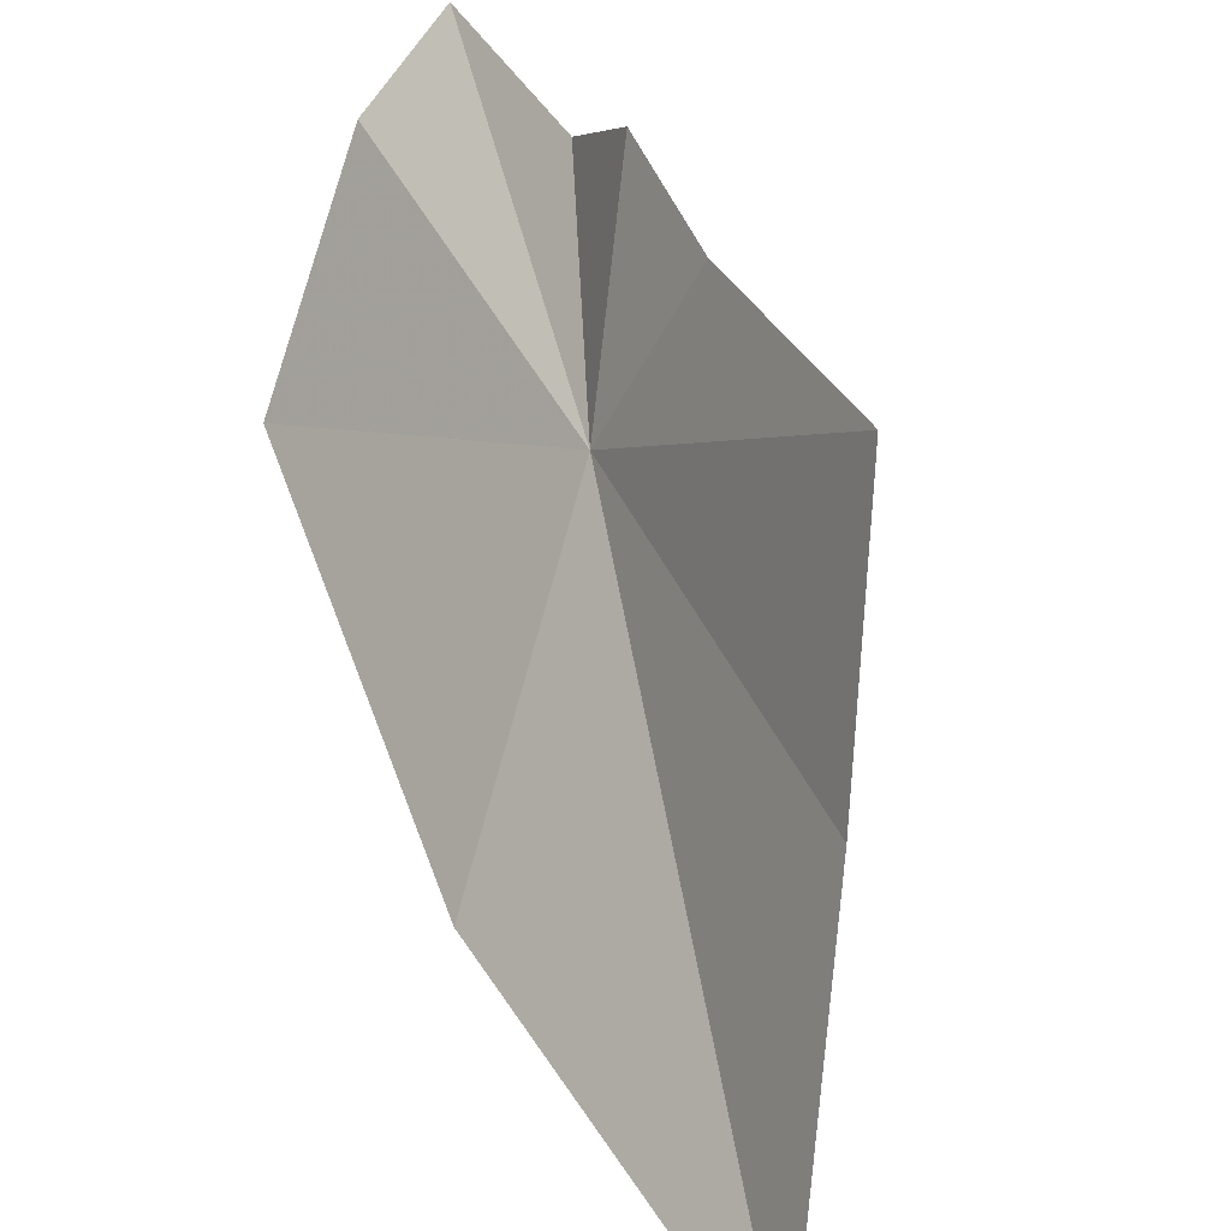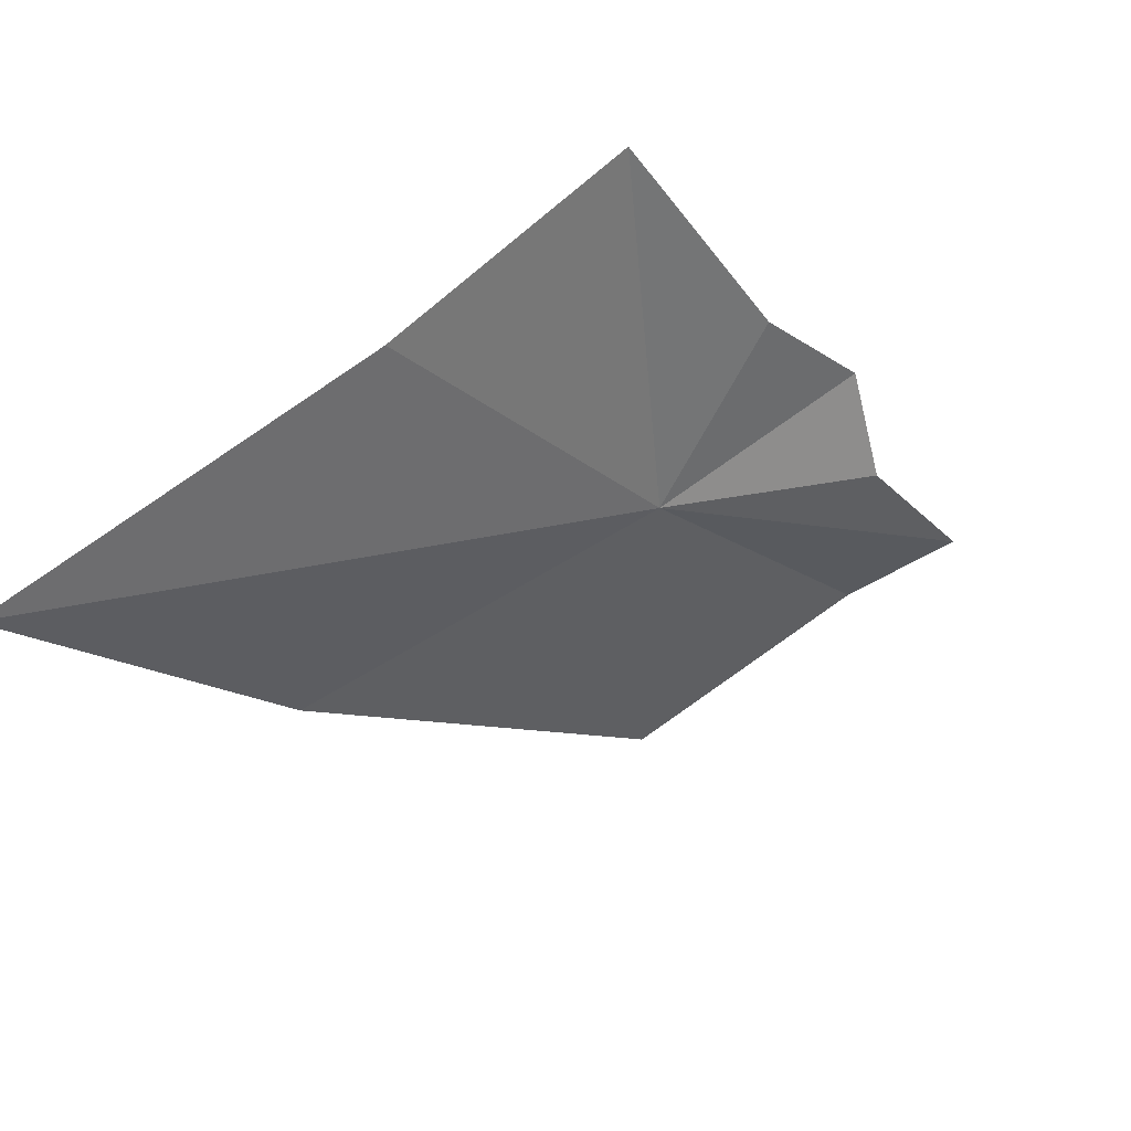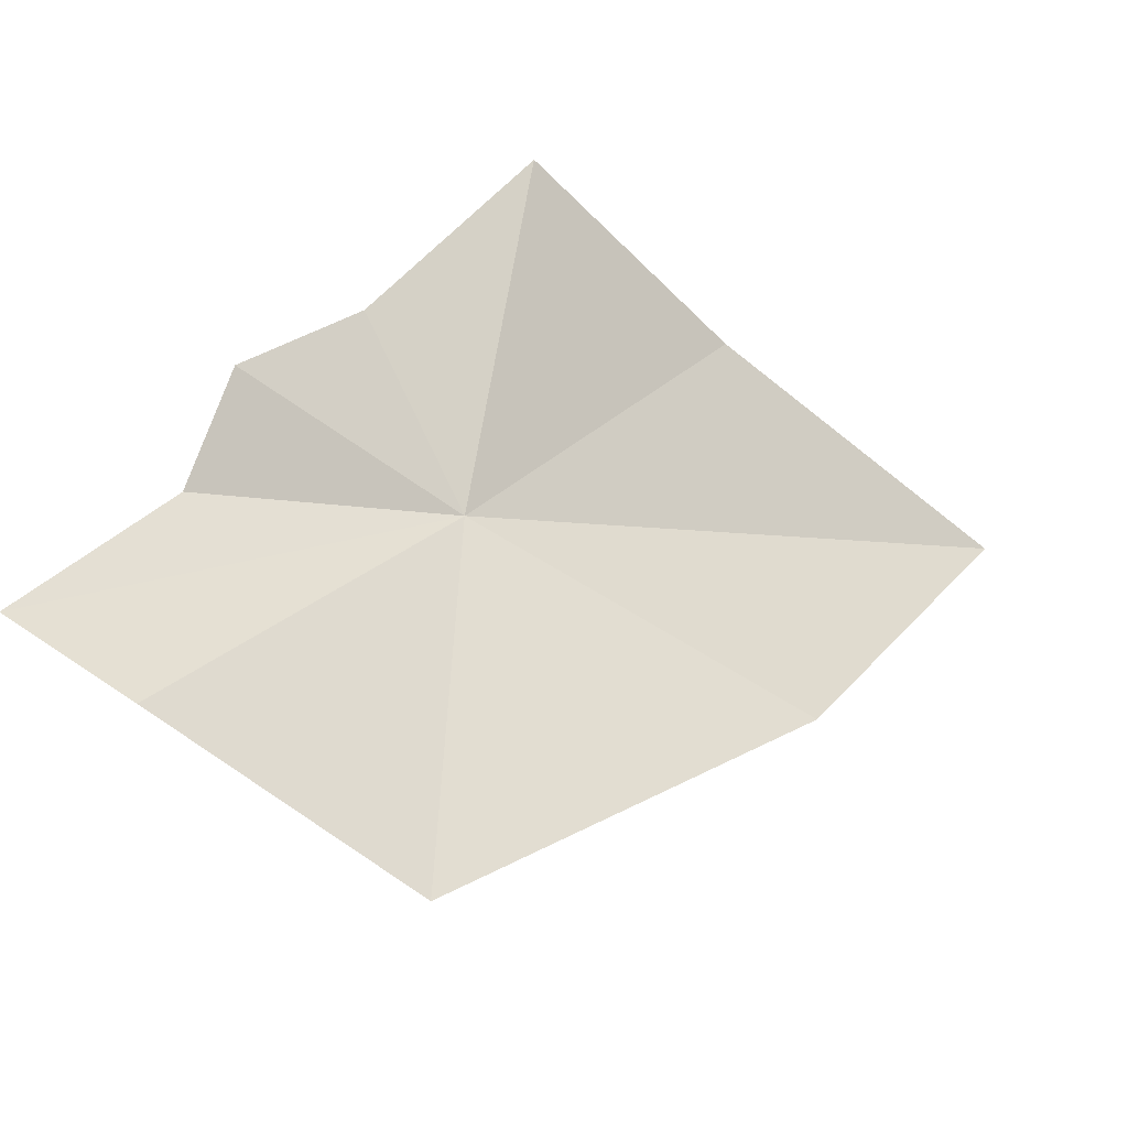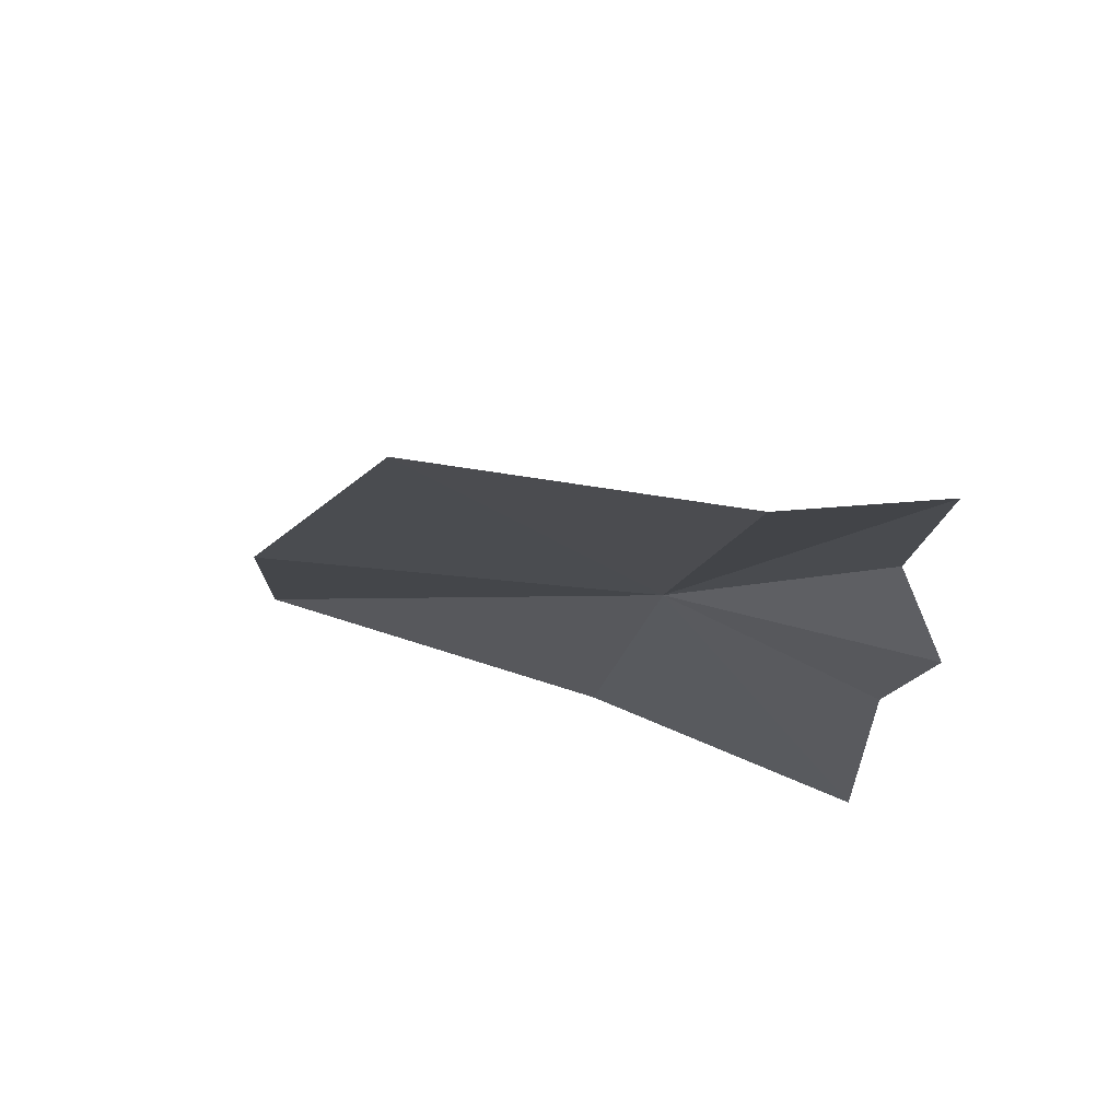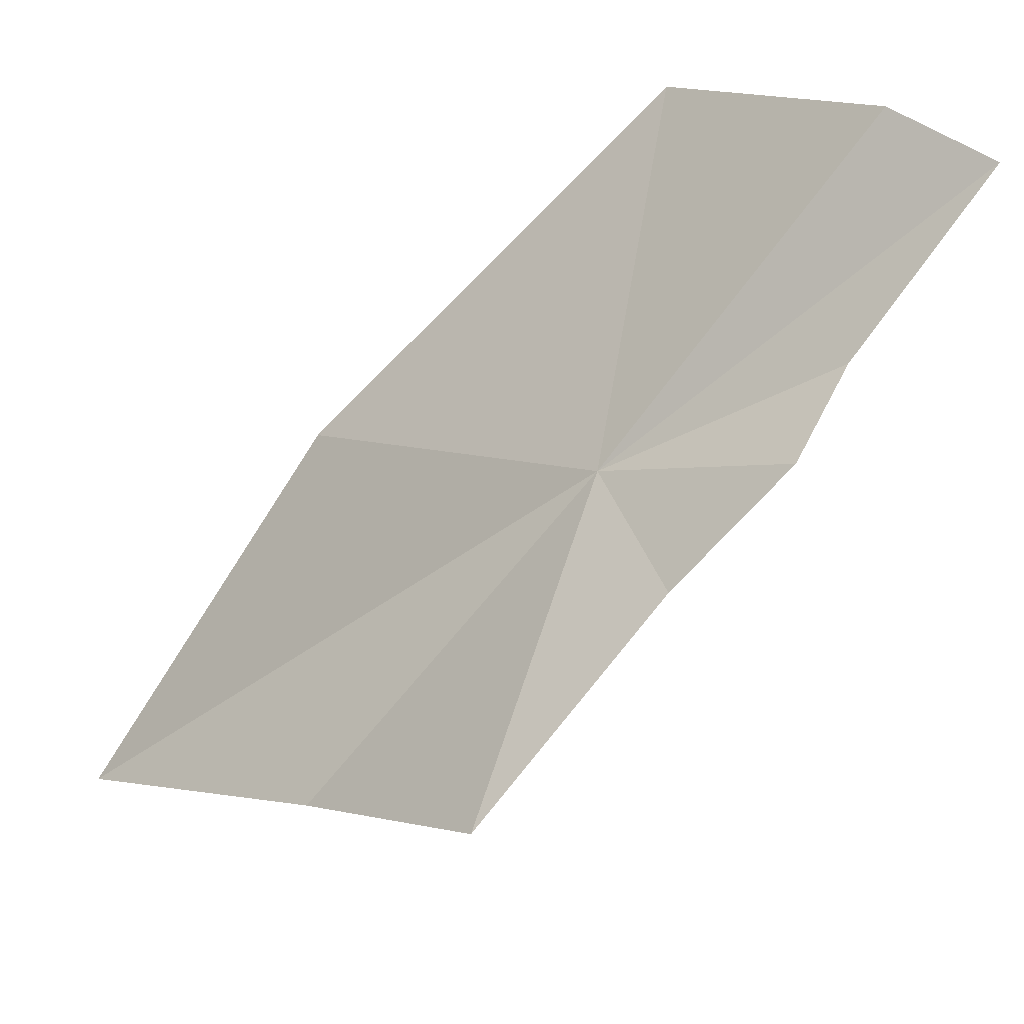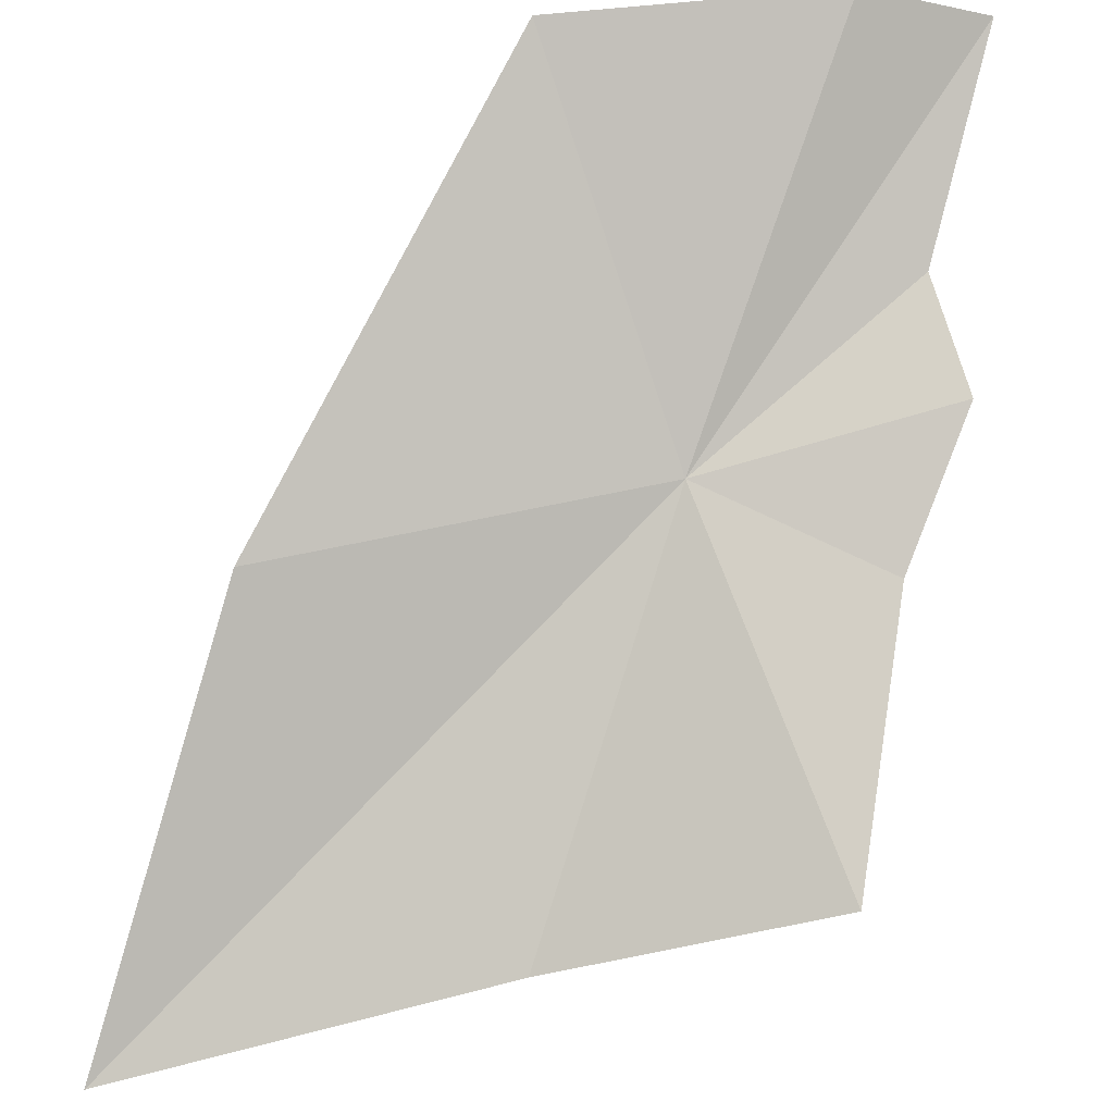
<metadata>
{"format":"obj","ext":"obj","renderer":"f3d","projection":"perspective","resolution":1024,"background":"white","views":[{"elev":-76.0,"azim":50.6,"up":"+Y"},{"elev":-65.5,"azim":34.4,"up":"+Z"},{"elev":77.4,"azim":-142.0,"up":"+Z"},{"elev":38.3,"azim":-0.9,"up":"+Y"},{"elev":45.5,"azim":47.4,"up":"+Z"},{"elev":-38.1,"azim":-19.1,"up":"+Y"}]}
</metadata>
<code>
v -0.4444 -0.1352 -0.07142
v -0.4611 -0.1118 -0.05516
v -0.4405 -0.1099 -0.04718
v -0.4726 -0.1411 -0.08346
v -0.4303 -0.109 -0.04713
v -0.431 -0.1229 -0.0588
v -0.4276 -0.132 -0.06064
v -0.4299 -0.1421 -0.06869
v -0.4297 -0.1618 -0.07957
v -0.4482 -0.163 -0.09306
v -0.4745 -0.1671 -0.1108
f 1 3 2
f 1 2 4
f 1 6 5
f 1 5 3
f 1 8 7
f 1 7 6
f 1 10 9
f 1 9 8
f 1 4 11
f 1 11 10

</code>
